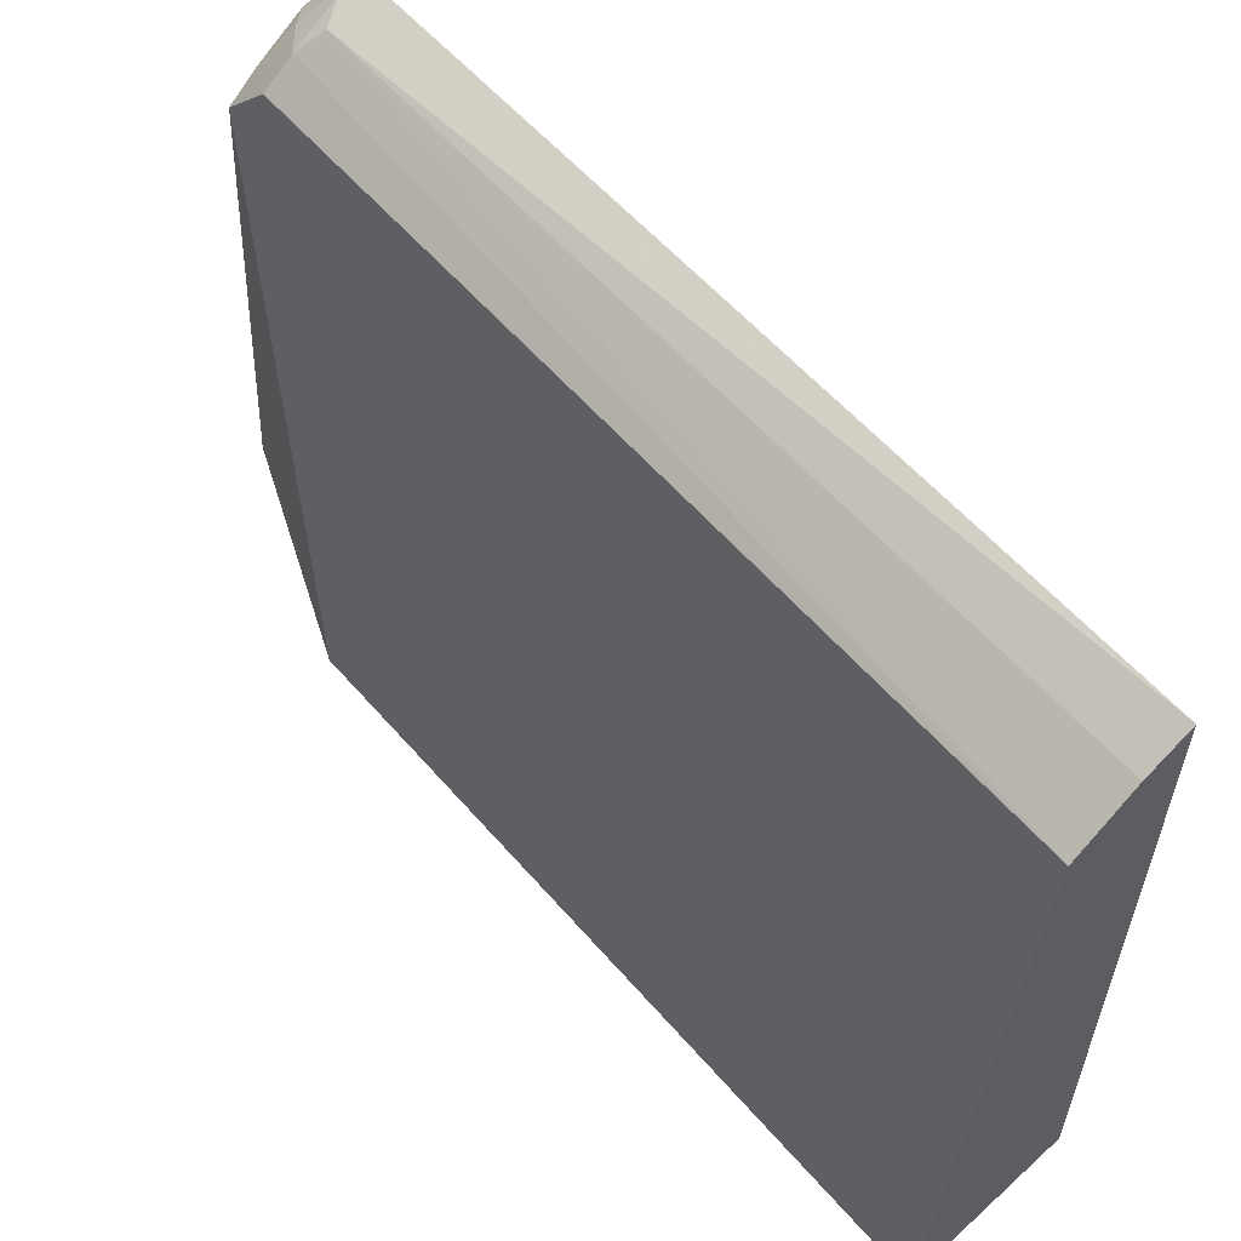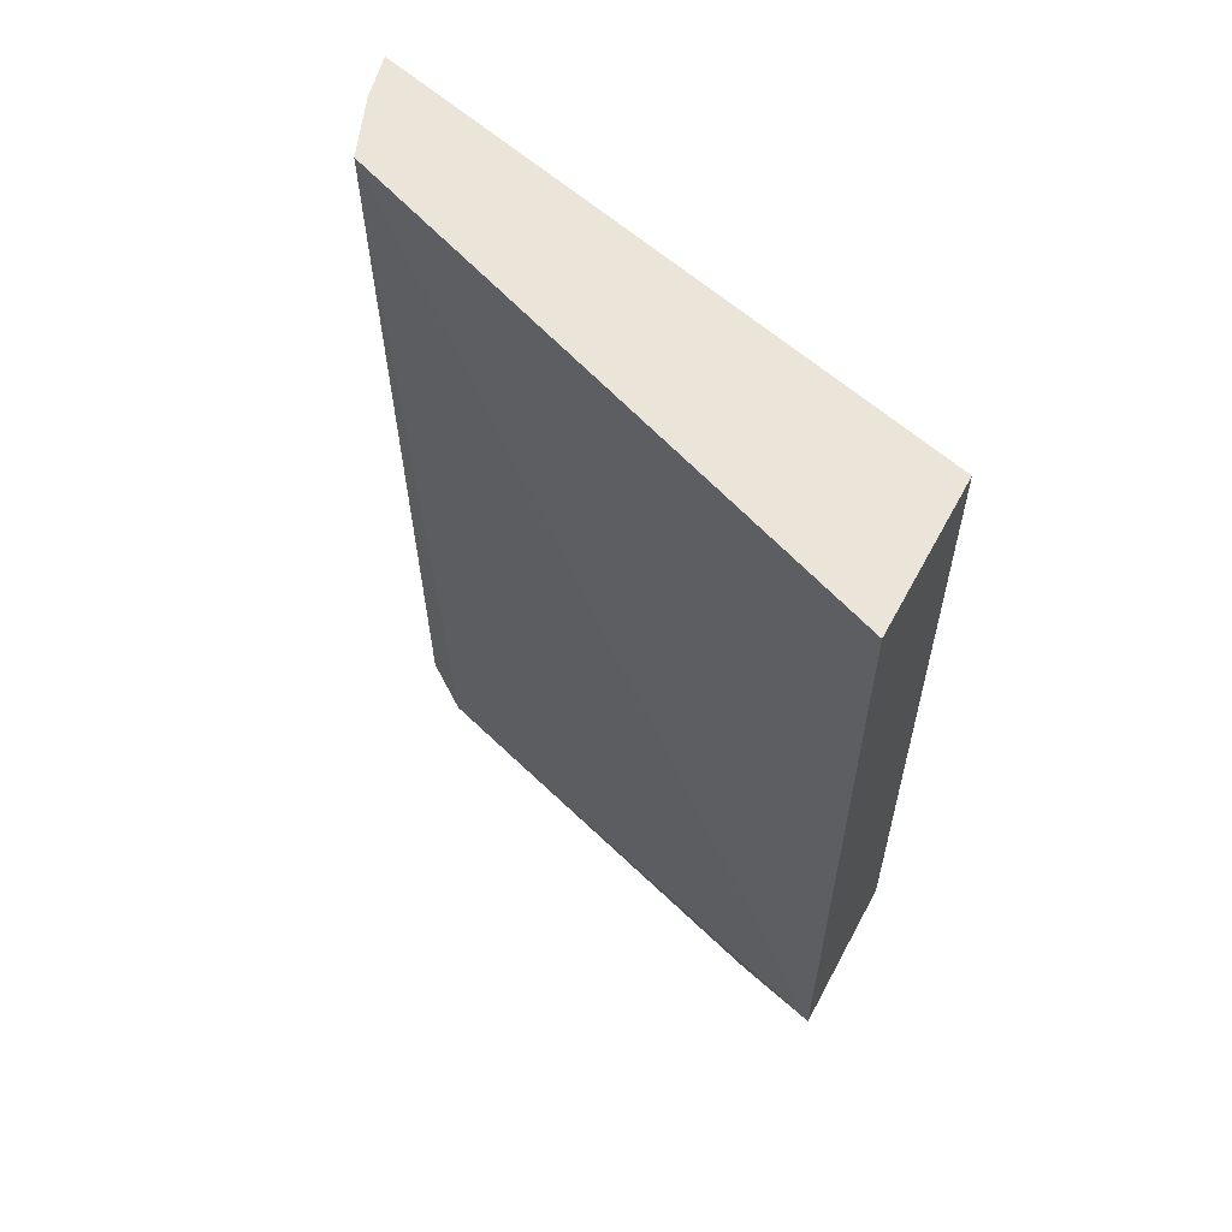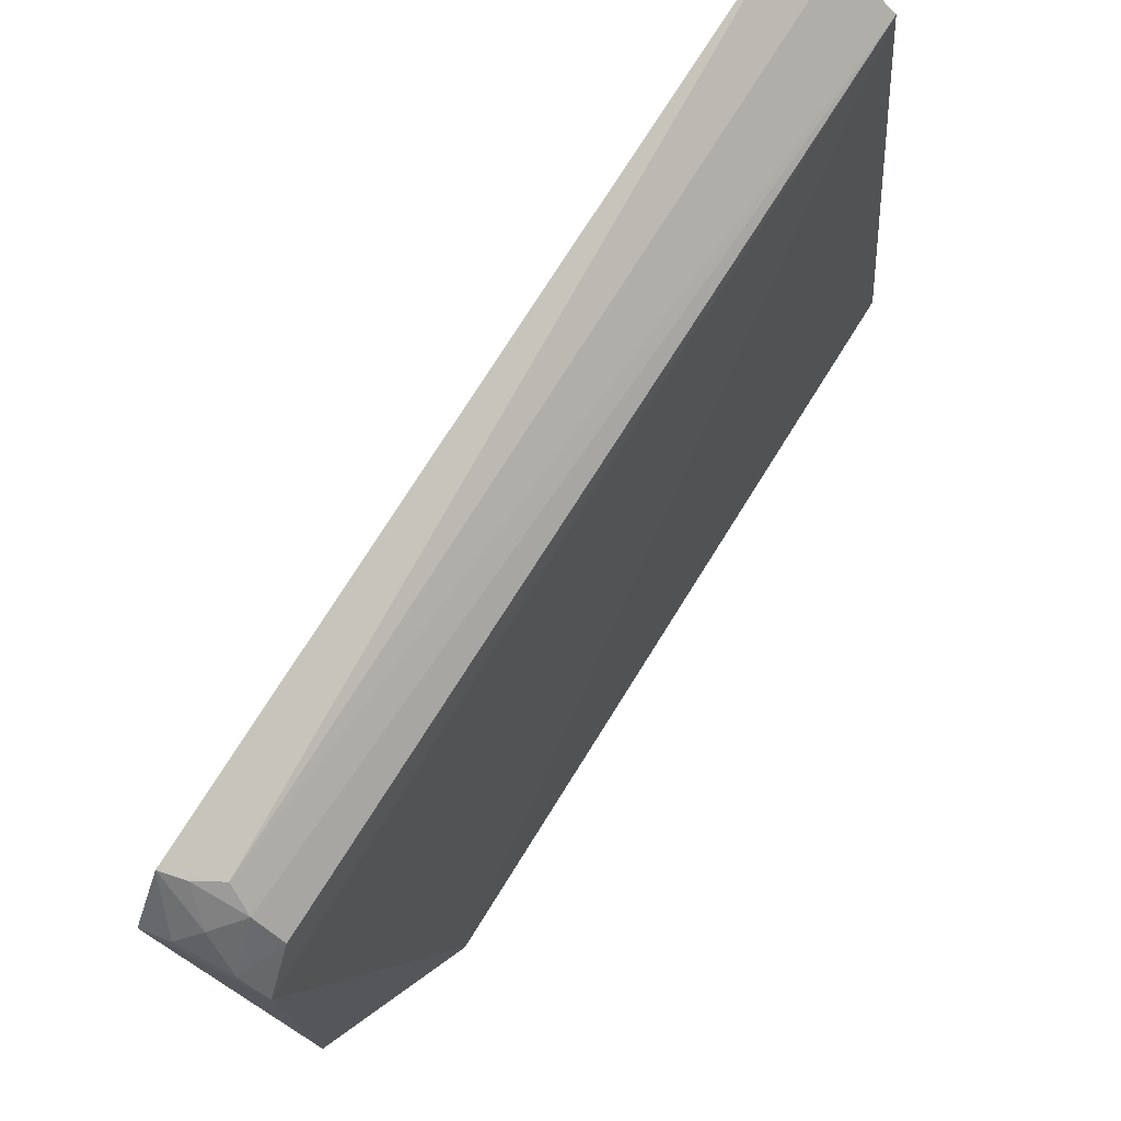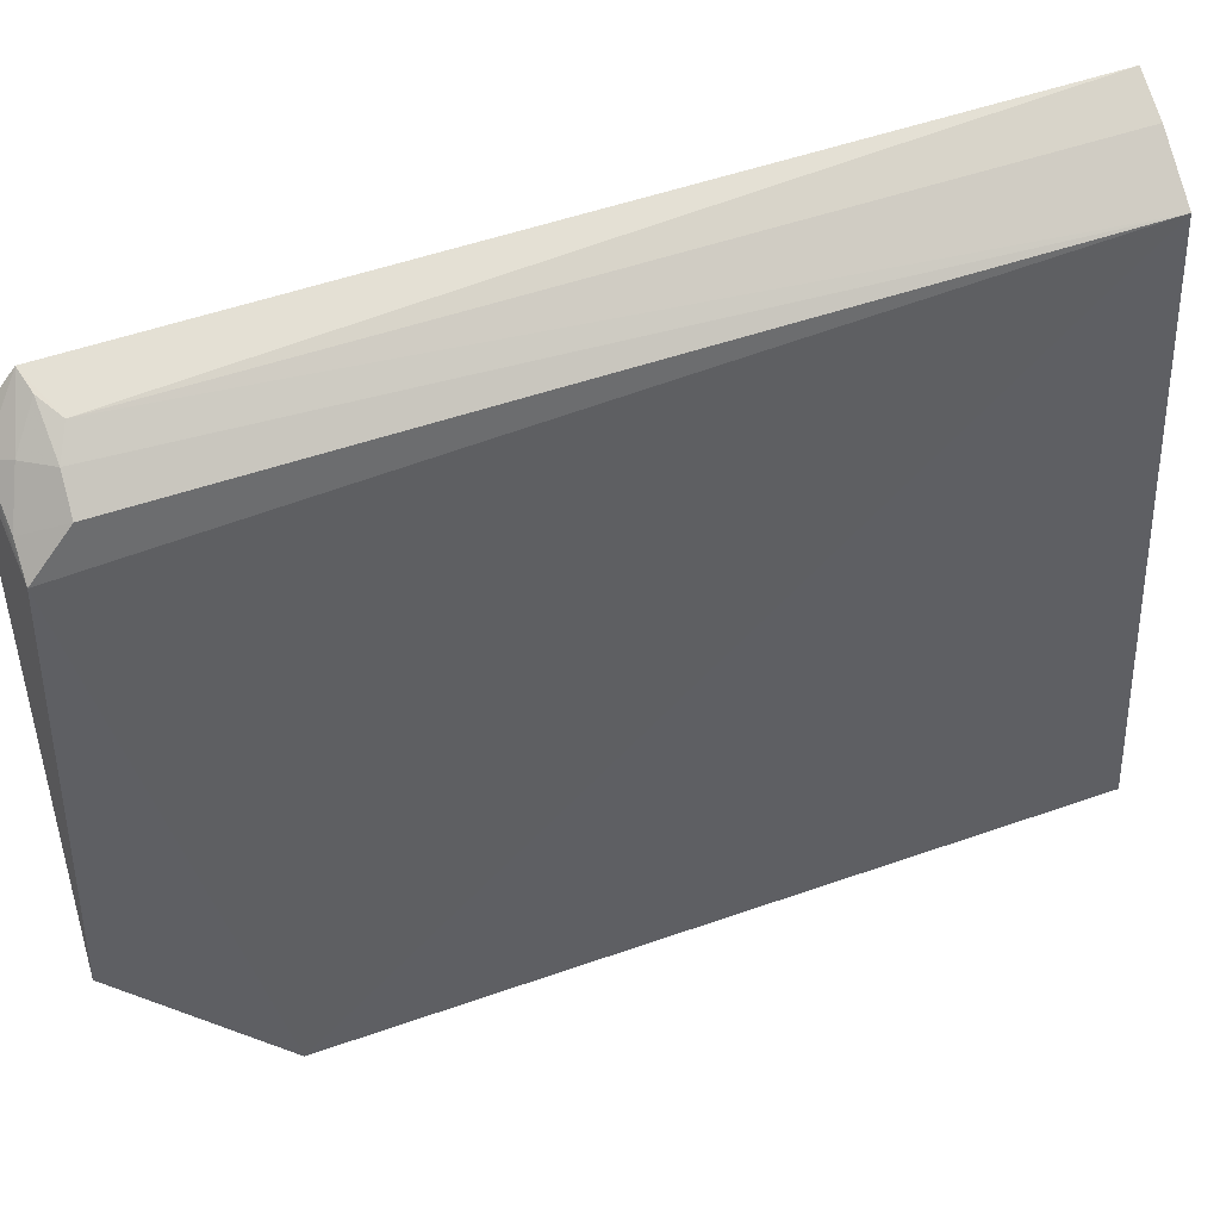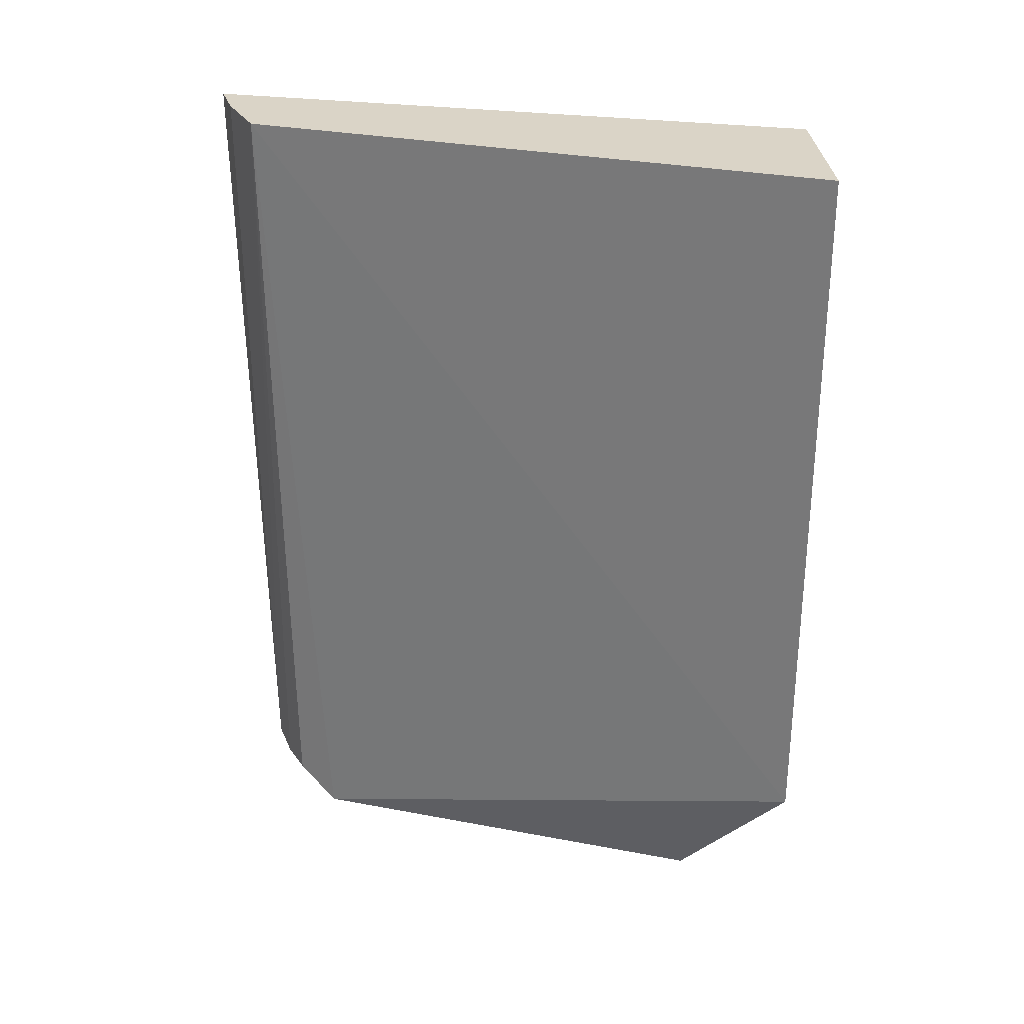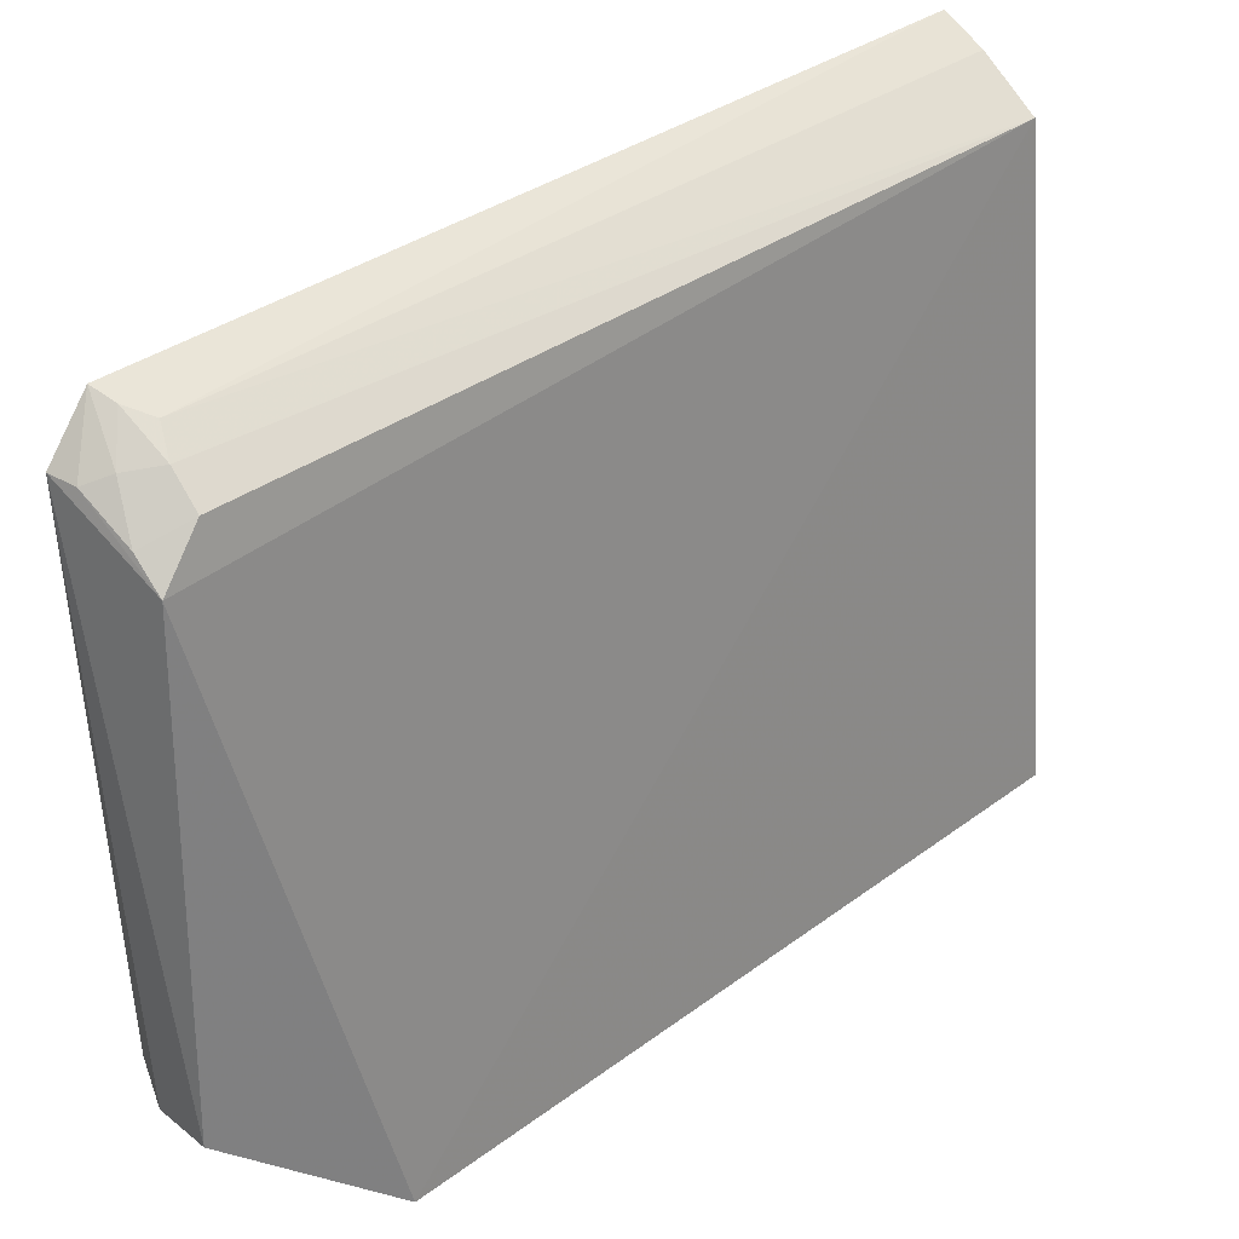
<metadata>
{"format":"obj","ext":"obj","renderer":"f3d","projection":"perspective","resolution":1024,"background":"white","views":[{"elev":57.3,"azim":-40.3,"up":"+Y"},{"elev":58.7,"azim":-47.2,"up":"+Z"},{"elev":77.9,"azim":-147.8,"up":"+Y"},{"elev":49.0,"azim":-111.5,"up":"+Y"},{"elev":28.9,"azim":-78.7,"up":"+Z"},{"elev":33.5,"azim":-135.4,"up":"+Y"}]}
</metadata>
<code>
v -0.1989 -0.09407 0.007576
v -0.1101 -0.02546 -0.4837
v -0.1099 -0.07076 0.007576
v -0.1085 0.2902 0.007576
v -0.1641 0.2259 -0.4884
v -0.1044 0.2826 -0.4695
v -0.1099 -0.07076 -0.4167
v -0.1989 -0.09407 -0.4167
v -0.1637 0.2542 0.007576
v -0.1066 0.2564 -0.4927
v -0.1702 -0.02516 -0.4998
v -0.1336 -0.03235 -0.4943
v -0.1597 0.2494 -0.4659
v -0.1311 0.2607 -0.4796
v -0.1301 0.274 -0.4579
v -0.1211 0.2552 -0.4899
v -0.1487 0.2393 -0.4881
v -0.1437 0.2635 -0.4649
v -0.1321 0.2776 0.007576
v -0.1172 0.2783 -0.4662
f 6 4 3
f 7 3 1
f 7 6 3
f 7 2 6
f 8 7 1
f 9 8 1
f 9 5 8
f 10 6 2
f 11 8 5
f 11 5 10
f 12 2 7
f 12 7 8
f 12 8 11
f 12 11 10
f 12 10 2
f 13 5 9
f 15 4 6
f 16 10 5
f 16 14 6
f 16 6 10
f 17 5 13
f 17 16 5
f 17 14 16
f 18 13 9
f 18 9 15
f 18 17 13
f 18 14 17
f 19 15 9
f 19 4 15
f 19 9 1
f 19 1 3
f 19 3 4
f 20 18 15
f 20 15 6
f 20 6 14
f 20 14 18

</code>
